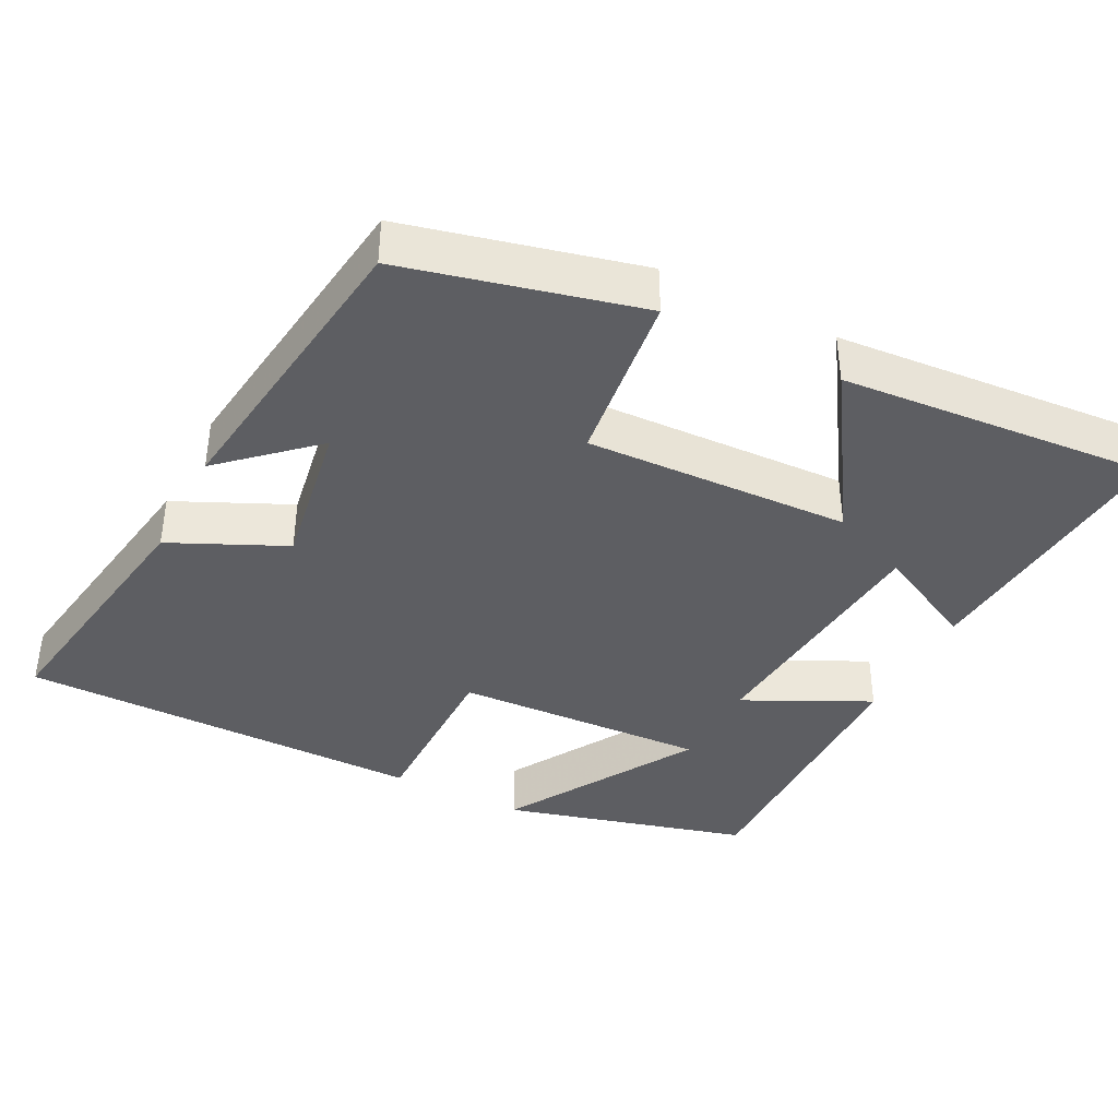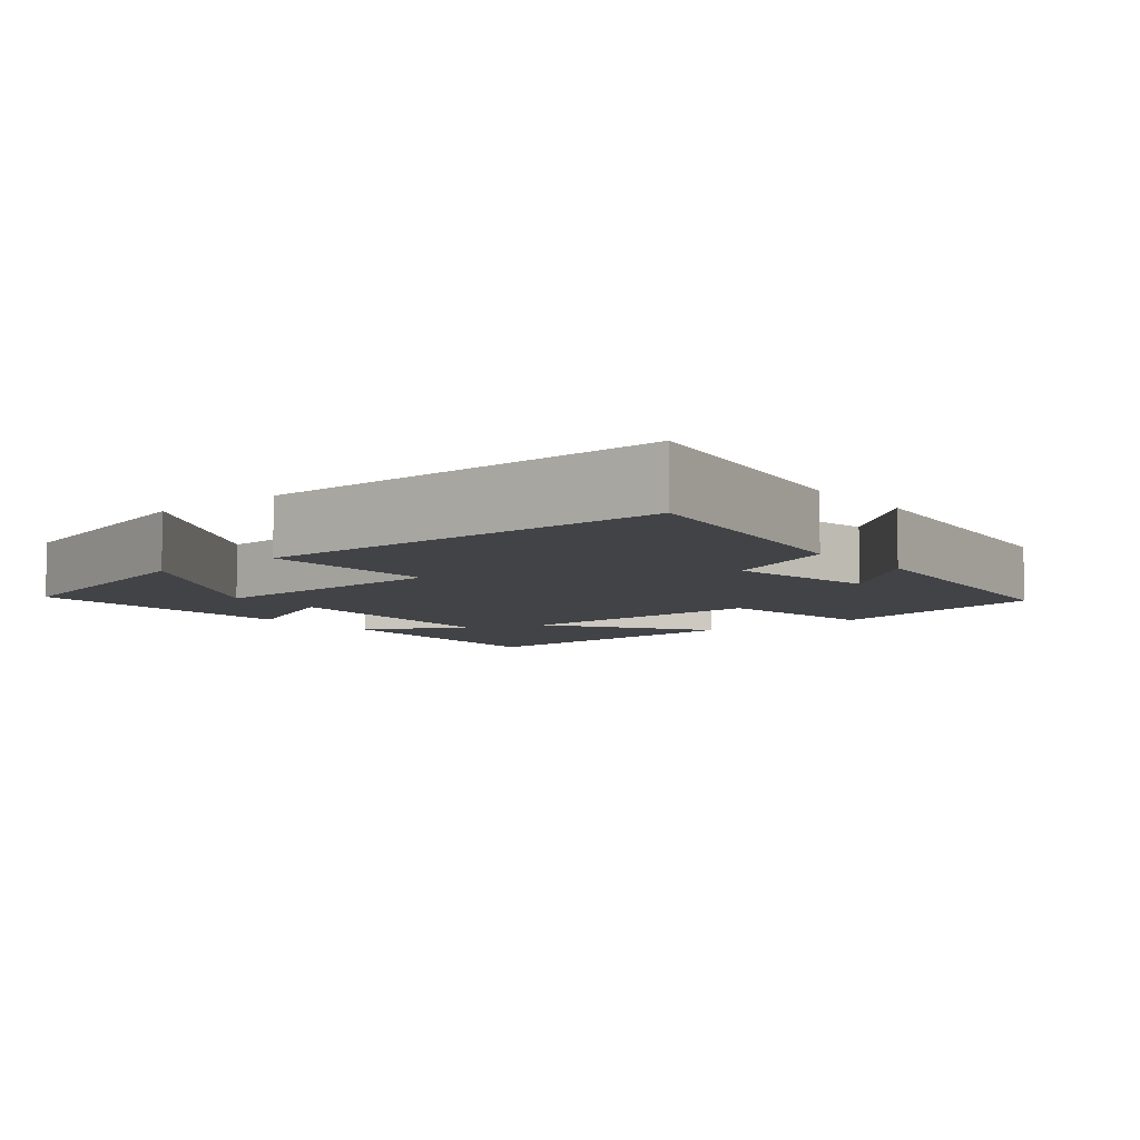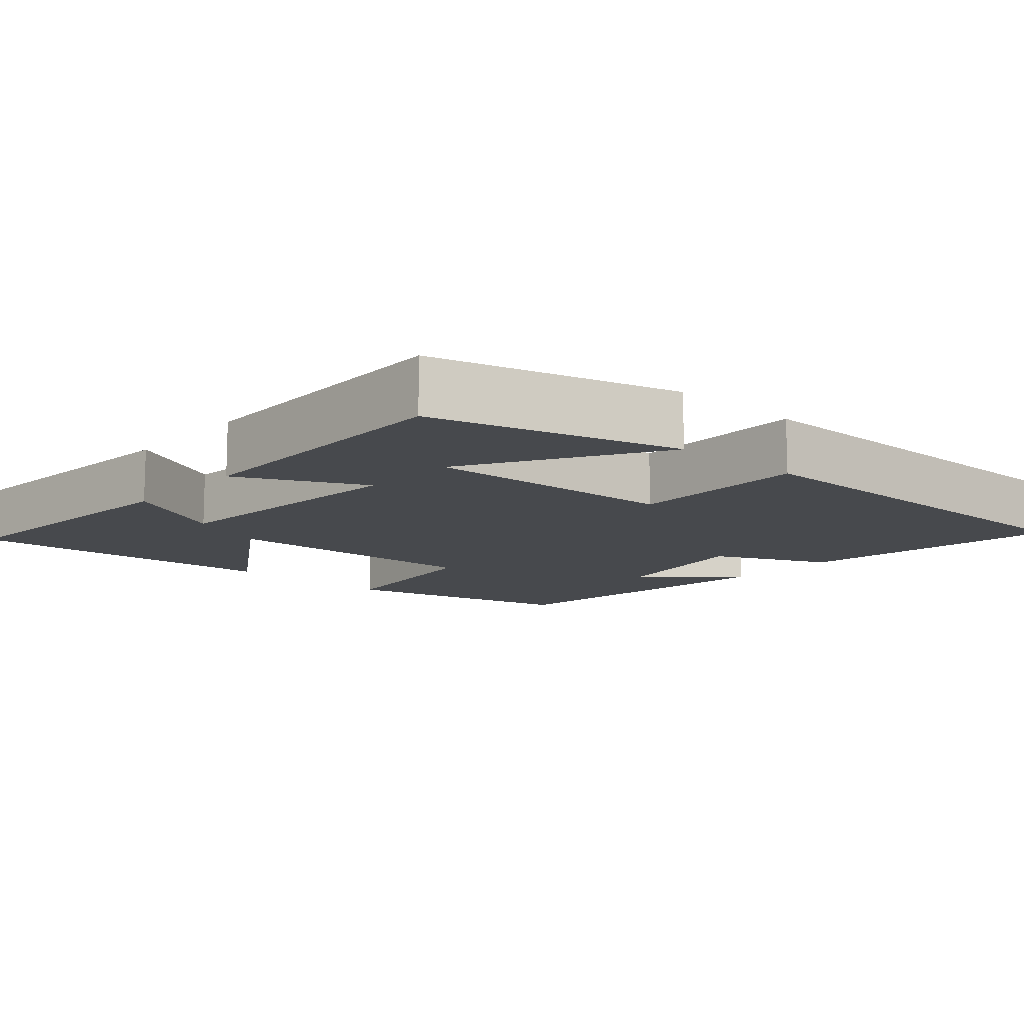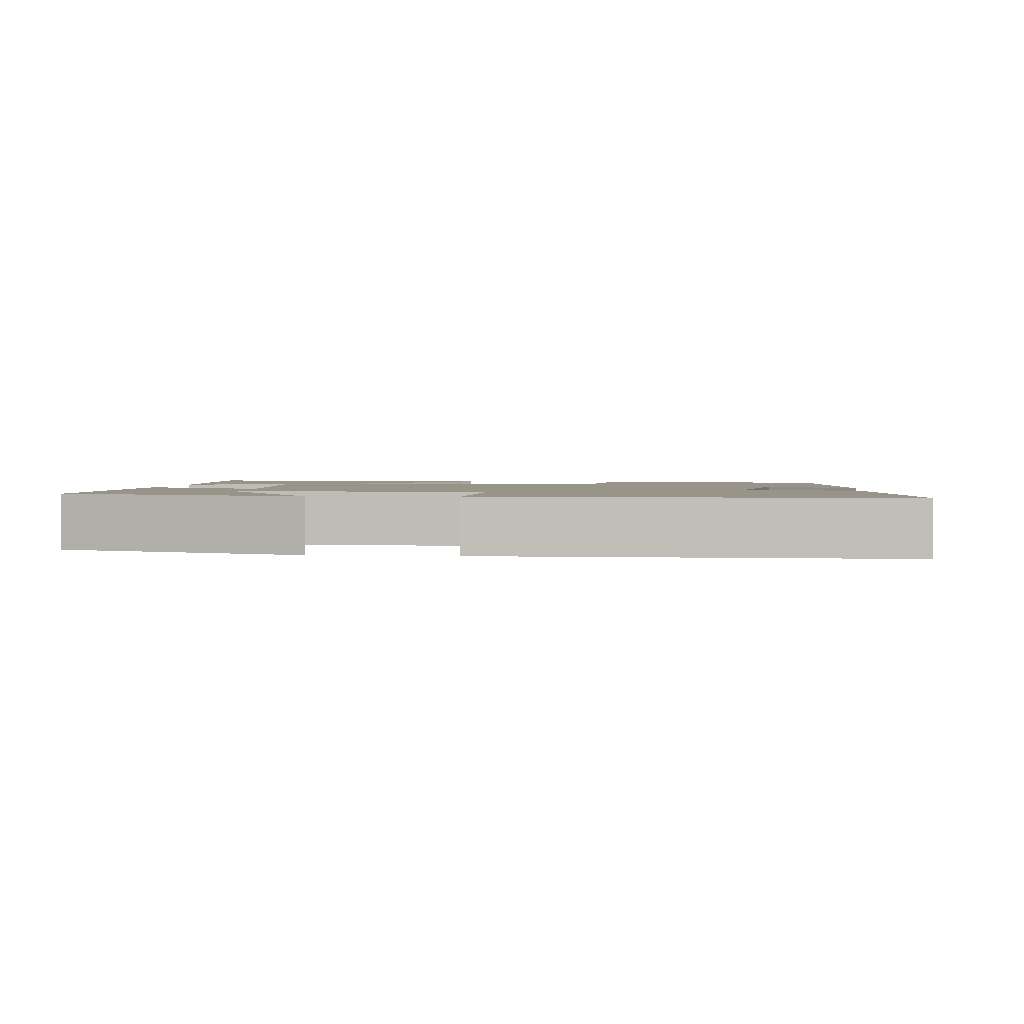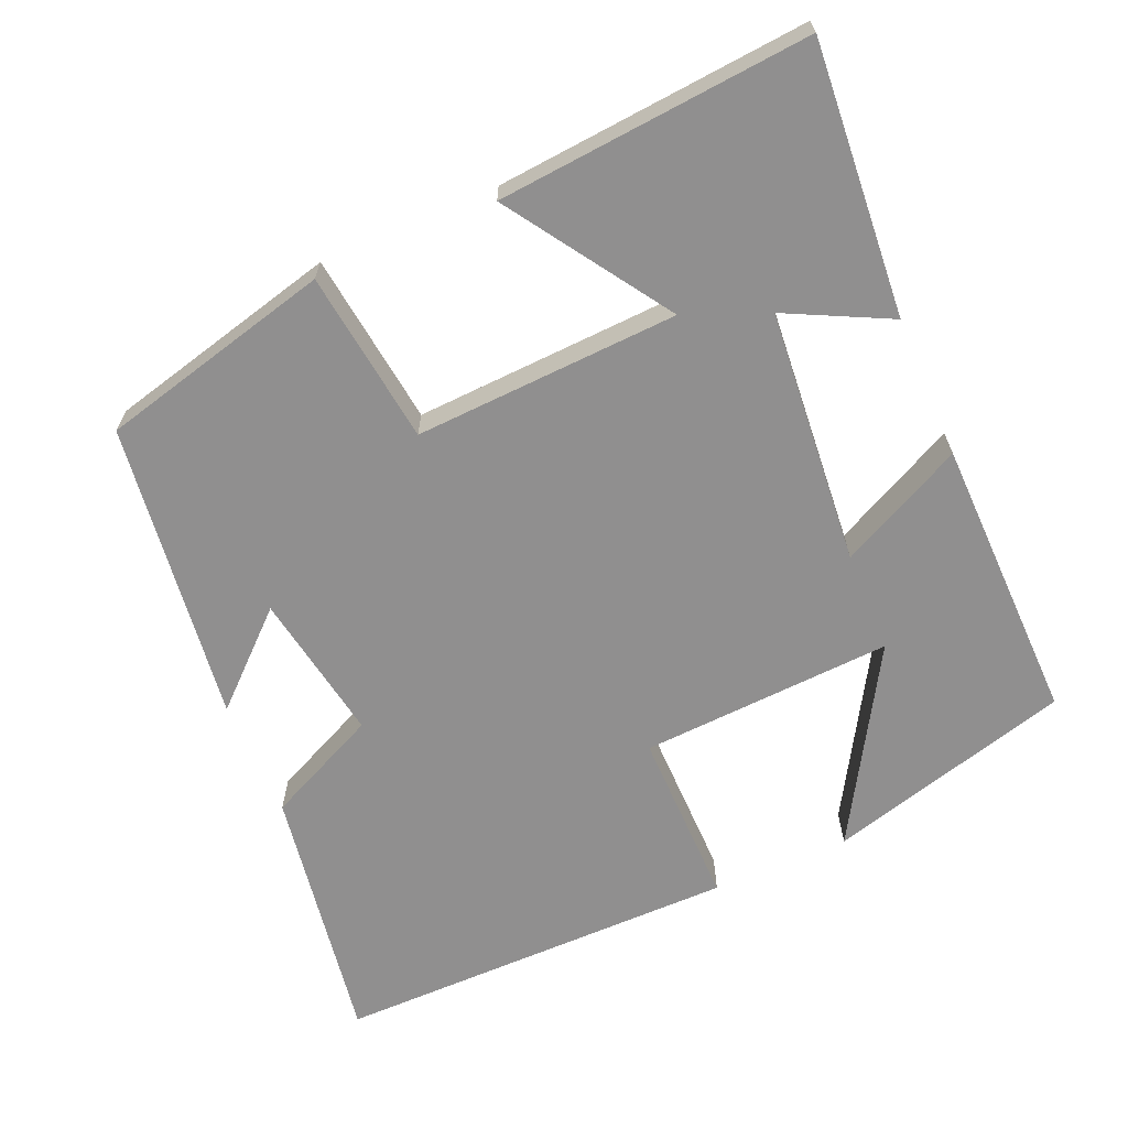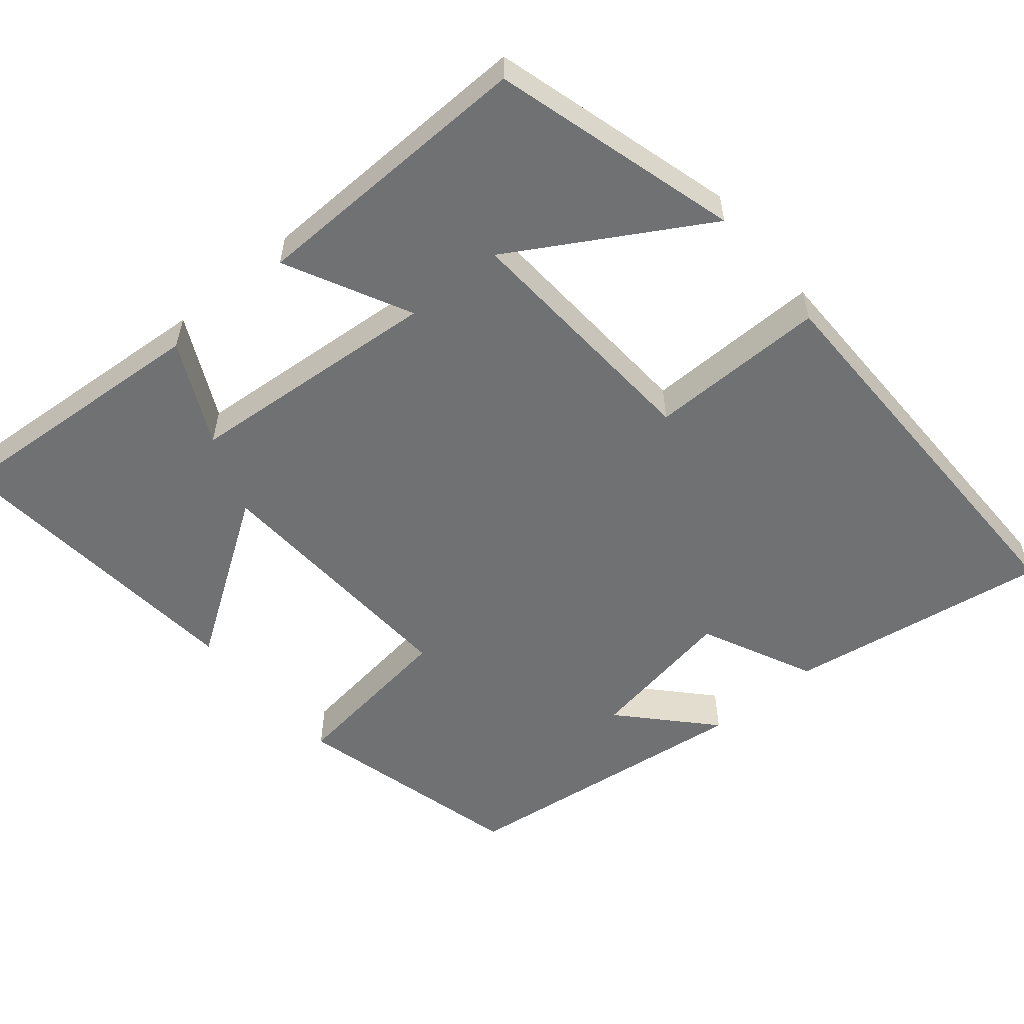
<metadata>
{"format":"obj","ext":"obj","renderer":"f3d","projection":"perspective","resolution":1024,"background":"white","views":[{"elev":-39.4,"azim":152.8,"up":"+Y"},{"elev":-6.9,"azim":39.1,"up":"+Y"},{"elev":-12.2,"azim":-41.8,"up":"+Y"},{"elev":1.9,"azim":6.3,"up":"+Y"},{"elev":-65.4,"azim":-156.5,"up":"+Y"},{"elev":-55.2,"azim":-49.8,"up":"+Y"}]}
</metadata>
<code>
v -0.529 0.07 -0.535
v -0.5 0.07 -0.169
v -0.362 0.07 -0.238
v -0.332 0.07 0.106
v -0.5 0.07 0.023
v -0.506 0.07 0.409
v -0.176 0.07 0.5
v -0.329 0.07 0.243
v 0.011 0.07 0.261
v 0.01 0.07 0.5
v 0.557 0.07 0.501
v 0.5 0.07 0.148
v 0.347 0.07 0.077
v 0.381 0.07 -0.125
v 0.5 0.07 -0.016
v 0.447 0.07 -0.422
v 0.133 0.07 -0.5
v 0.104 0.07 -0.267
v -0.252 0.07 -0.283
v -0.109 0.07 -0.5
v -0.529 0 -0.535
v -0.5 0 -0.169
v -0.362 0 -0.238
v -0.332 0 0.106
v -0.5 0 0.023
v -0.506 0 0.409
v -0.176 0 0.5
v -0.329 0 0.243
v 0.011 0 0.261
v 0.01 0 0.5
v 0.557 0 0.501
v 0.5 0 0.148
v 0.347 0 0.077
v 0.381 0 -0.125
v 0.5 0 -0.016
v 0.447 0 -0.422
v 0.133 0 -0.5
v 0.104 0 -0.267
v -0.252 0 -0.283
v -0.109 0 -0.5
f 19 20 1
f 16 17 18
f 14 15 16
f 14 16 18
f 13 14 18 19
f 11 12 13
f 10 11 13
f 9 10 13
f 8 9 13 19
f 6 7 8
f 4 5 6 8
f 1 2 3
f 19 1 3
f 19 3 4
f 4 8 19
f 21 40 39
f 38 37 36
f 36 35 34
f 38 36 34
f 39 38 34 33
f 33 32 31
f 33 31 30
f 33 30 29
f 39 33 29 28
f 28 27 26
f 28 26 25 24
f 23 22 21
f 23 21 39
f 24 23 39
f 39 28 24
f 1 21 22 2
f 2 22 23 3
f 3 23 24 4
f 4 24 25 5
f 5 25 26 6
f 6 26 27 7
f 7 27 28 8
f 8 28 29 9
f 9 29 30 10
f 10 30 31 11
f 11 31 32 12
f 12 32 33 13
f 13 33 34 14
f 14 34 35 15
f 15 35 36 16
f 16 36 37 17
f 17 37 38 18
f 18 38 39 19
f 19 39 40 20
f 20 40 21 1

</code>
